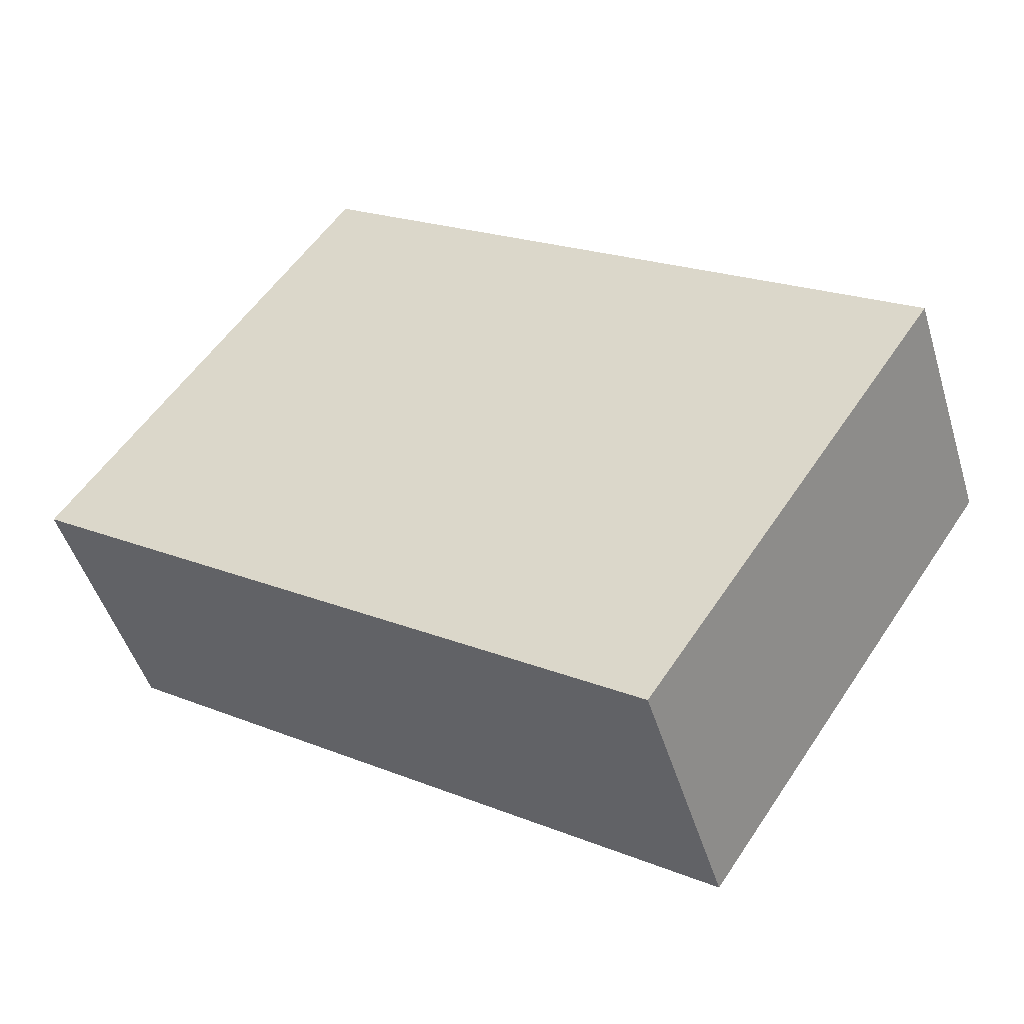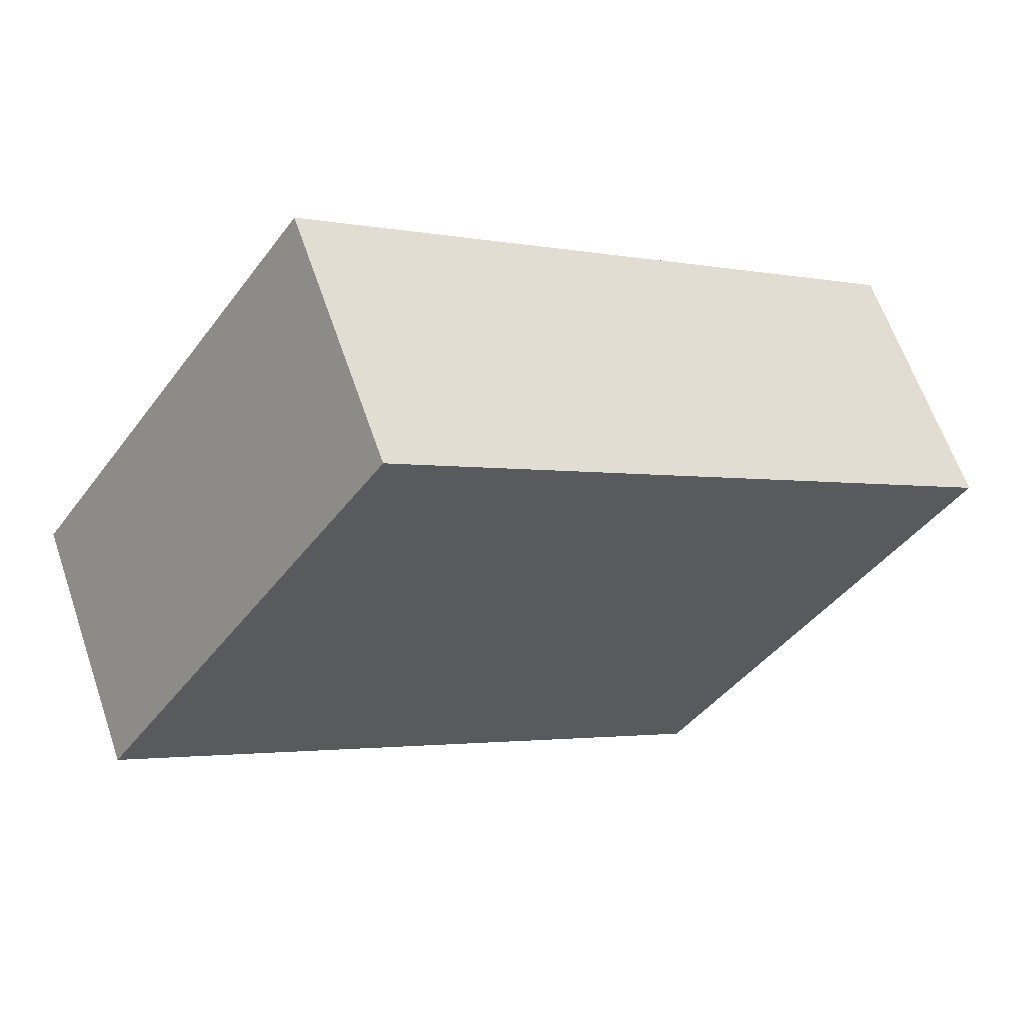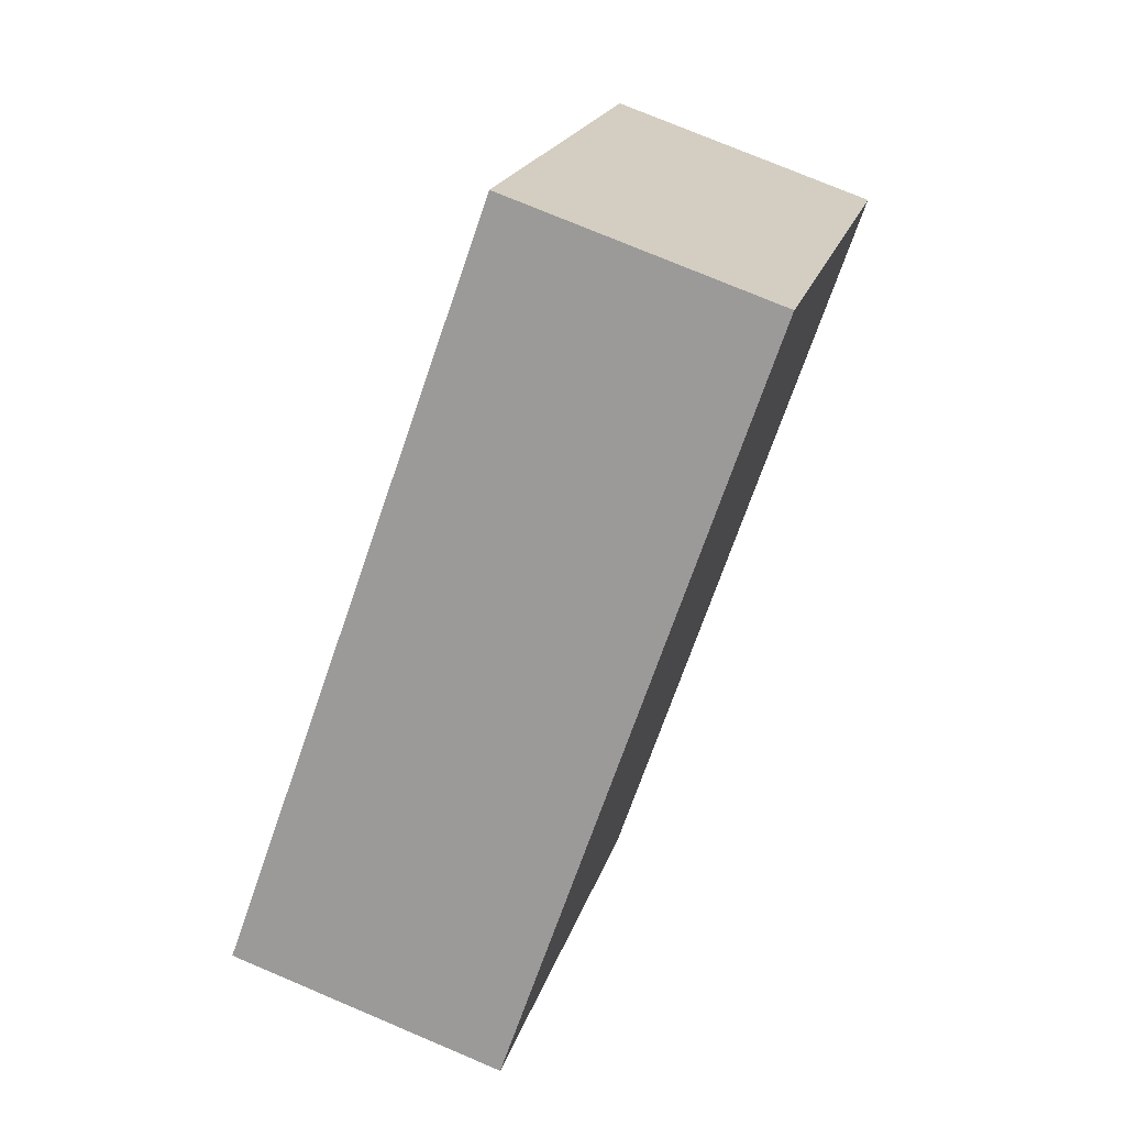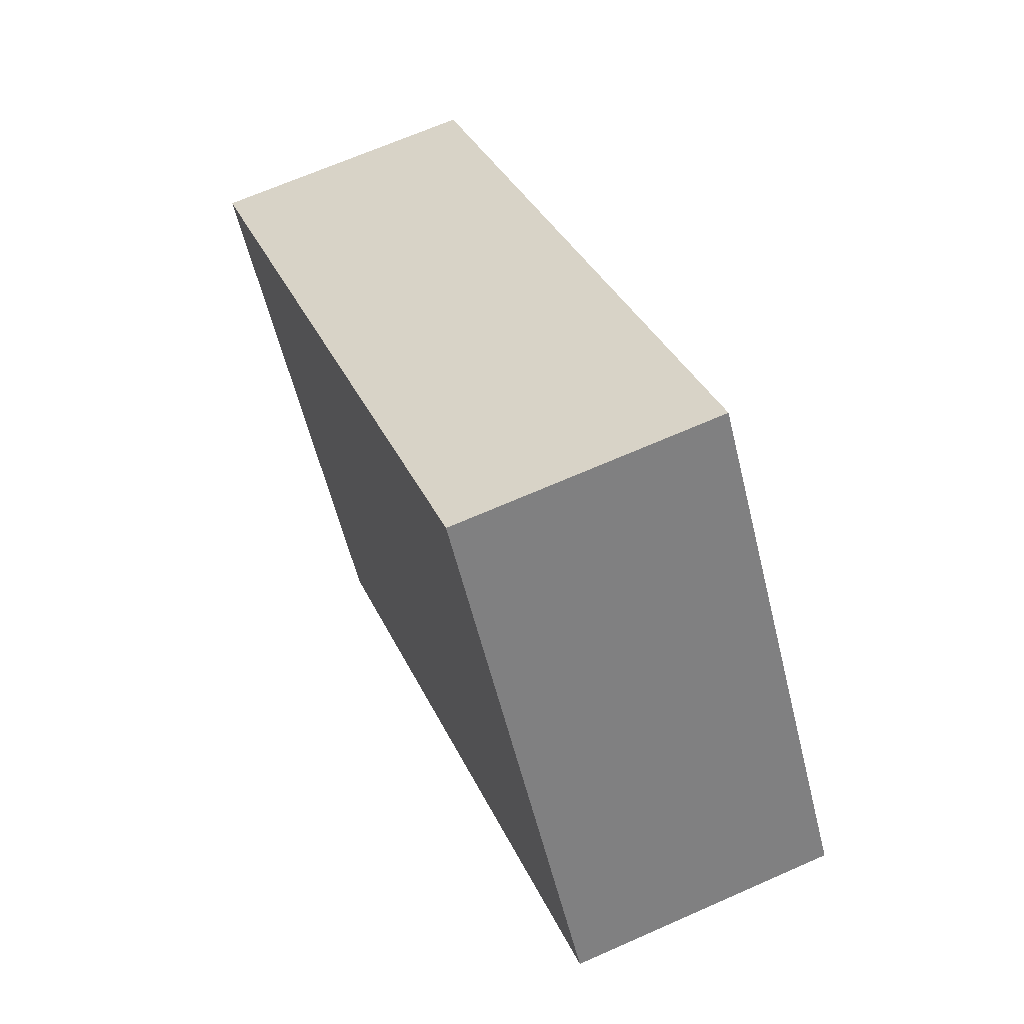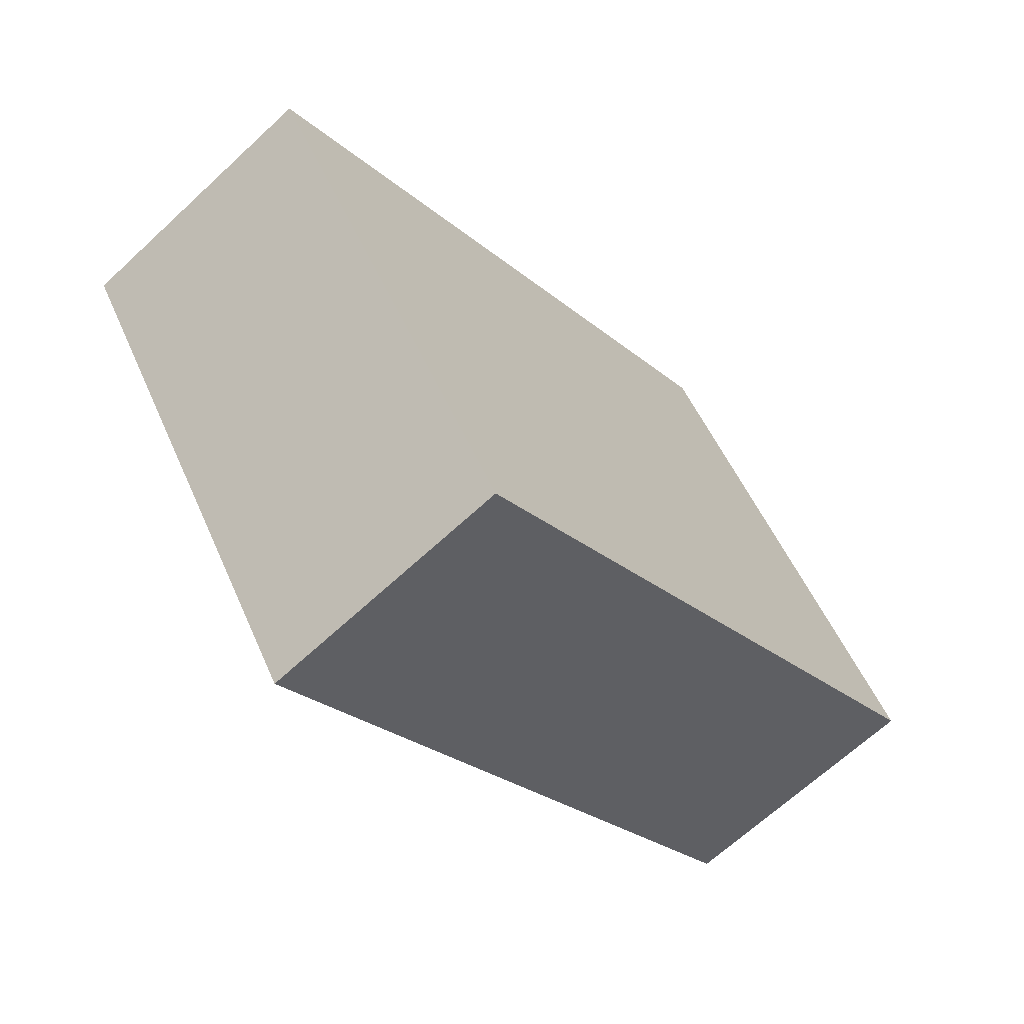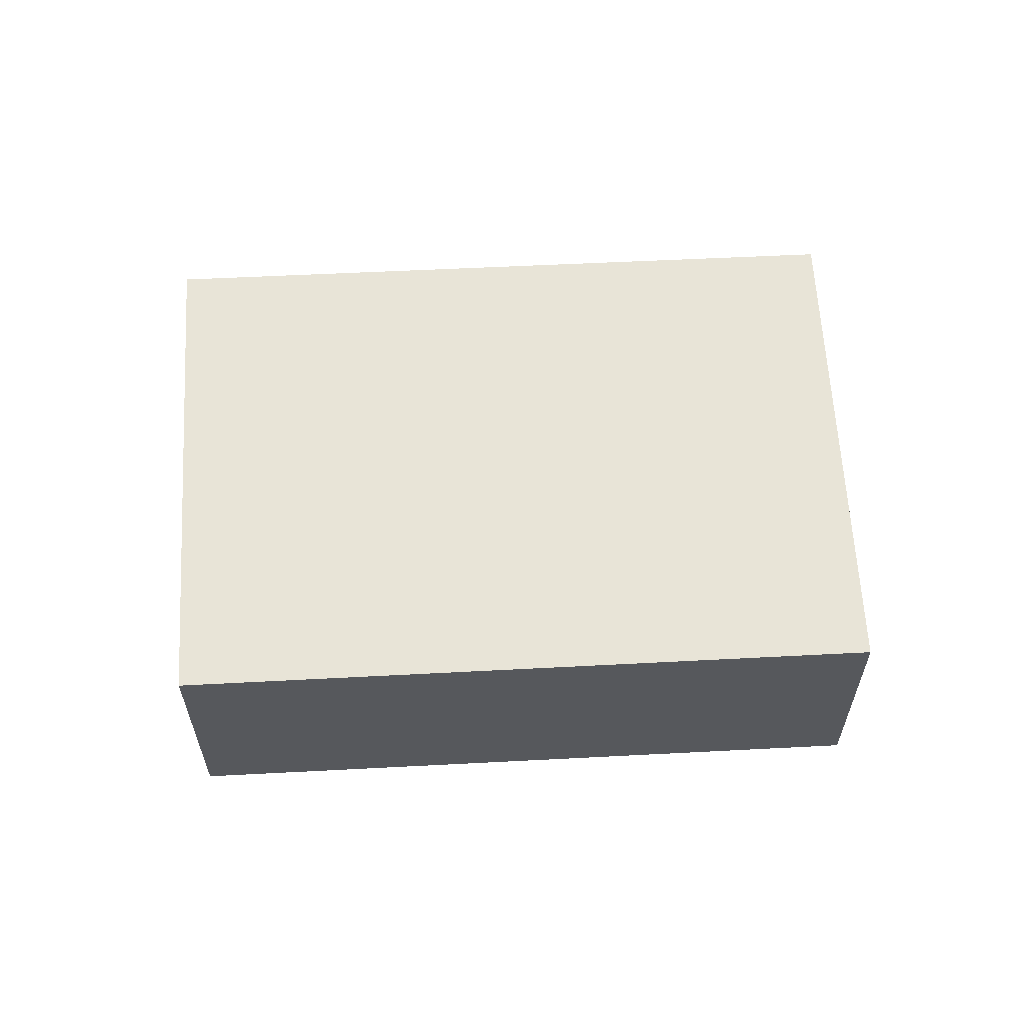
<metadata>
{"format":"obj","ext":"obj","renderer":"f3d","projection":"perspective","resolution":1024,"background":"white","views":[{"elev":-47.8,"azim":-163.3,"up":"+Z"},{"elev":62.6,"azim":161.1,"up":"+Z"},{"elev":75.5,"azim":-67.1,"up":"+Z"},{"elev":66.7,"azim":66.0,"up":"+Z"},{"elev":-66.1,"azim":-46.9,"up":"+Z"},{"elev":61.3,"azim":-37.3,"up":"+Y"}]}
</metadata>
<code>
v  12.24 3.541 -0.226
v  11.83 3.541 0.426
v  12.27 3.541 -0.21
v  3.973 3.541 -5.904
v  8.282 3.541 5.642
v  0 3.541 2.168e-16
v  12.27 1.286e-17 -0.21
v  3.973 3.615e-16 -5.904
v  12.24 1.384e-17 -0.226
v  0 0 0
v  8.282 -3.455e-16 5.642
v  11.83 -2.608e-17 0.426
g defaultobject
f 1 2 3
f 2 1 4
f 2 4 5
f 5 4 6
f 7 1 3
f 1 7 4
f 4 7 8
f 8 7 9
f 8 6 4
f 6 8 10
f 10 5 6
f 5 10 11
f 2 7 3
f 7 2 5
f 7 5 12
f 12 5 11
f 12 9 7
f 9 10 8
f 10 9 12
f 10 12 11

</code>
